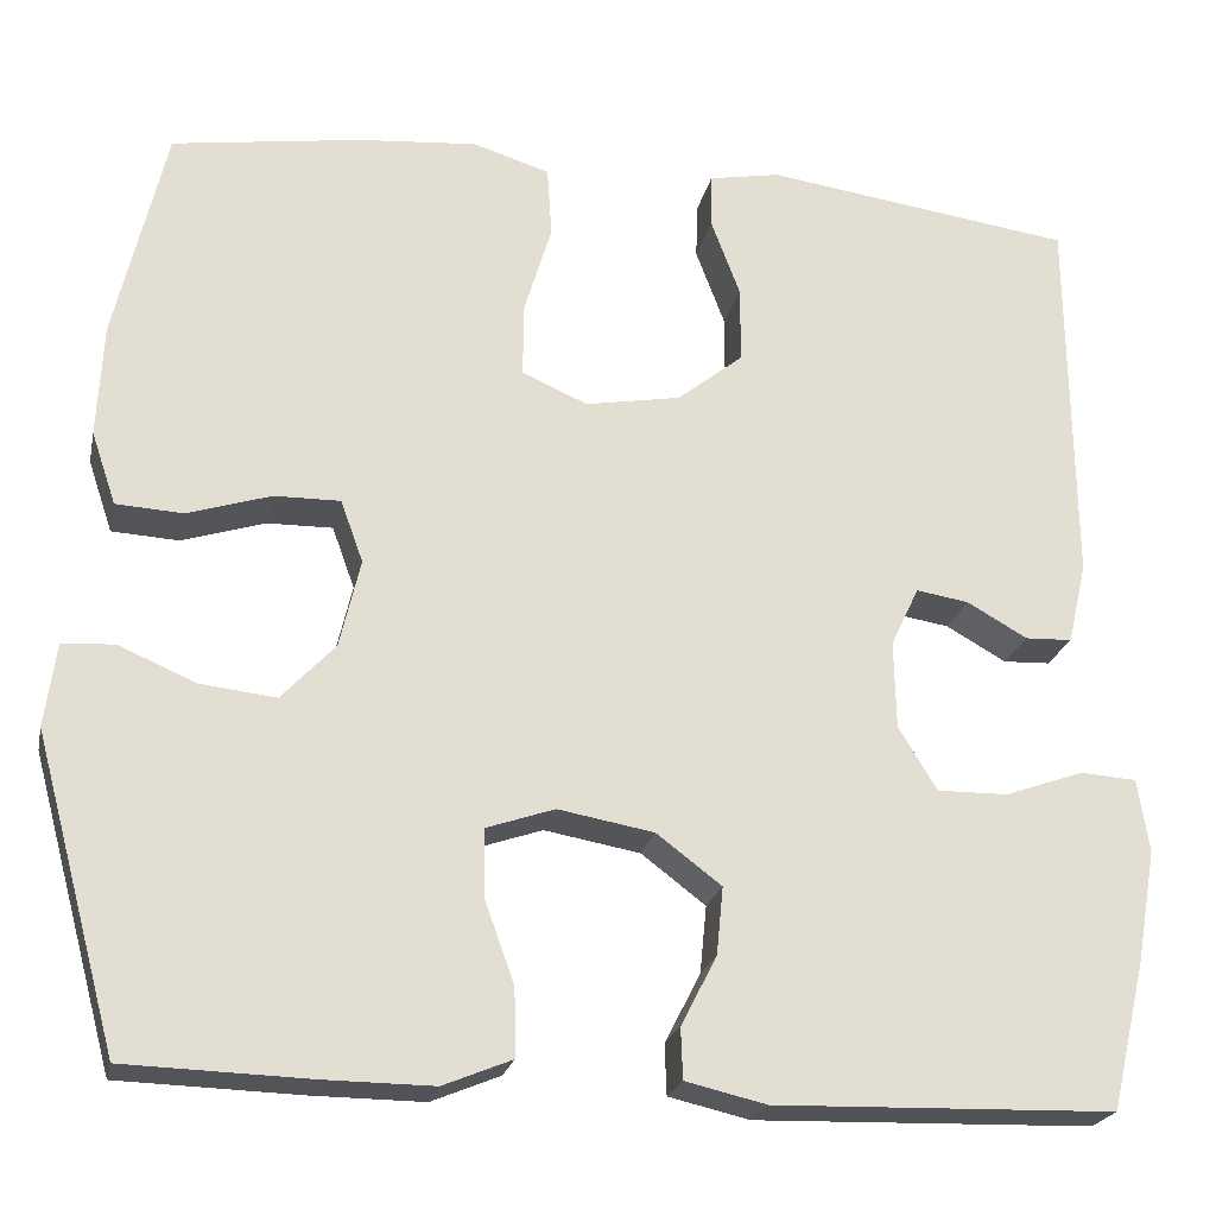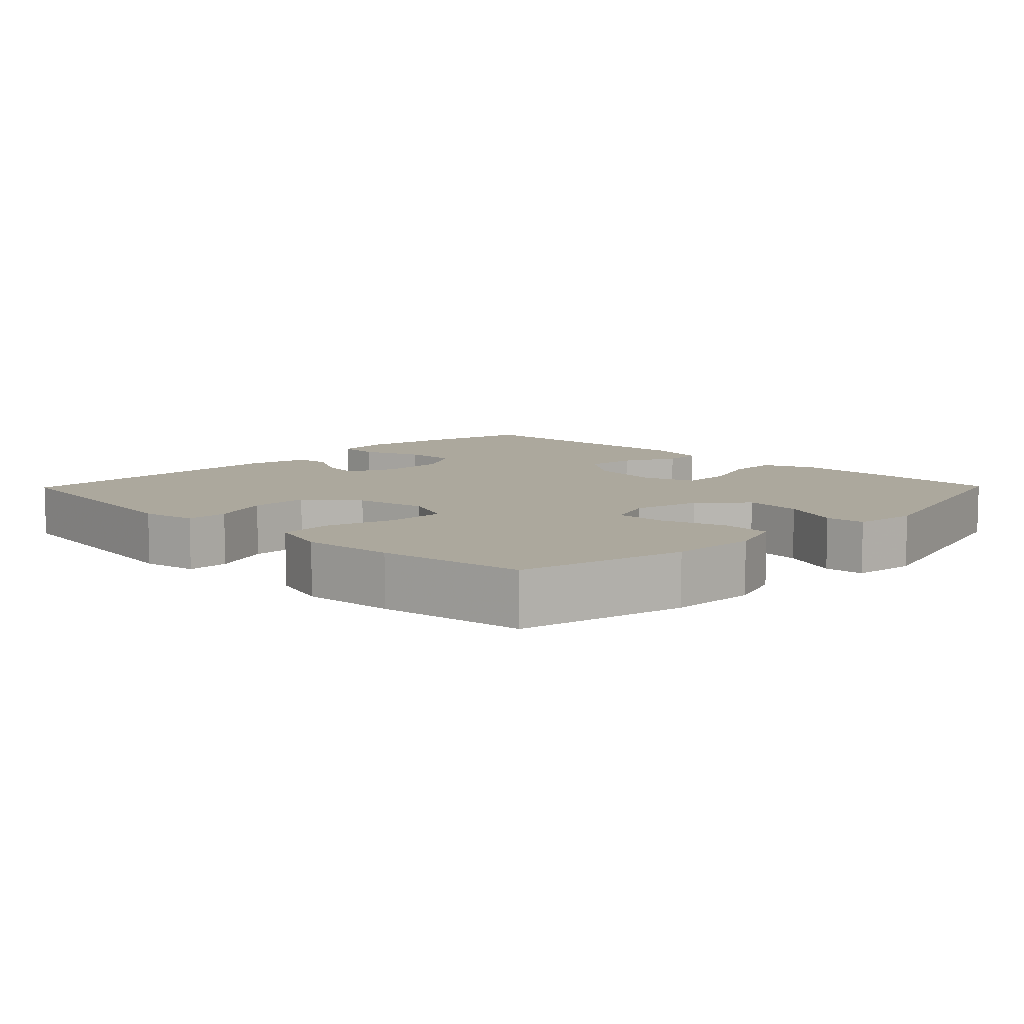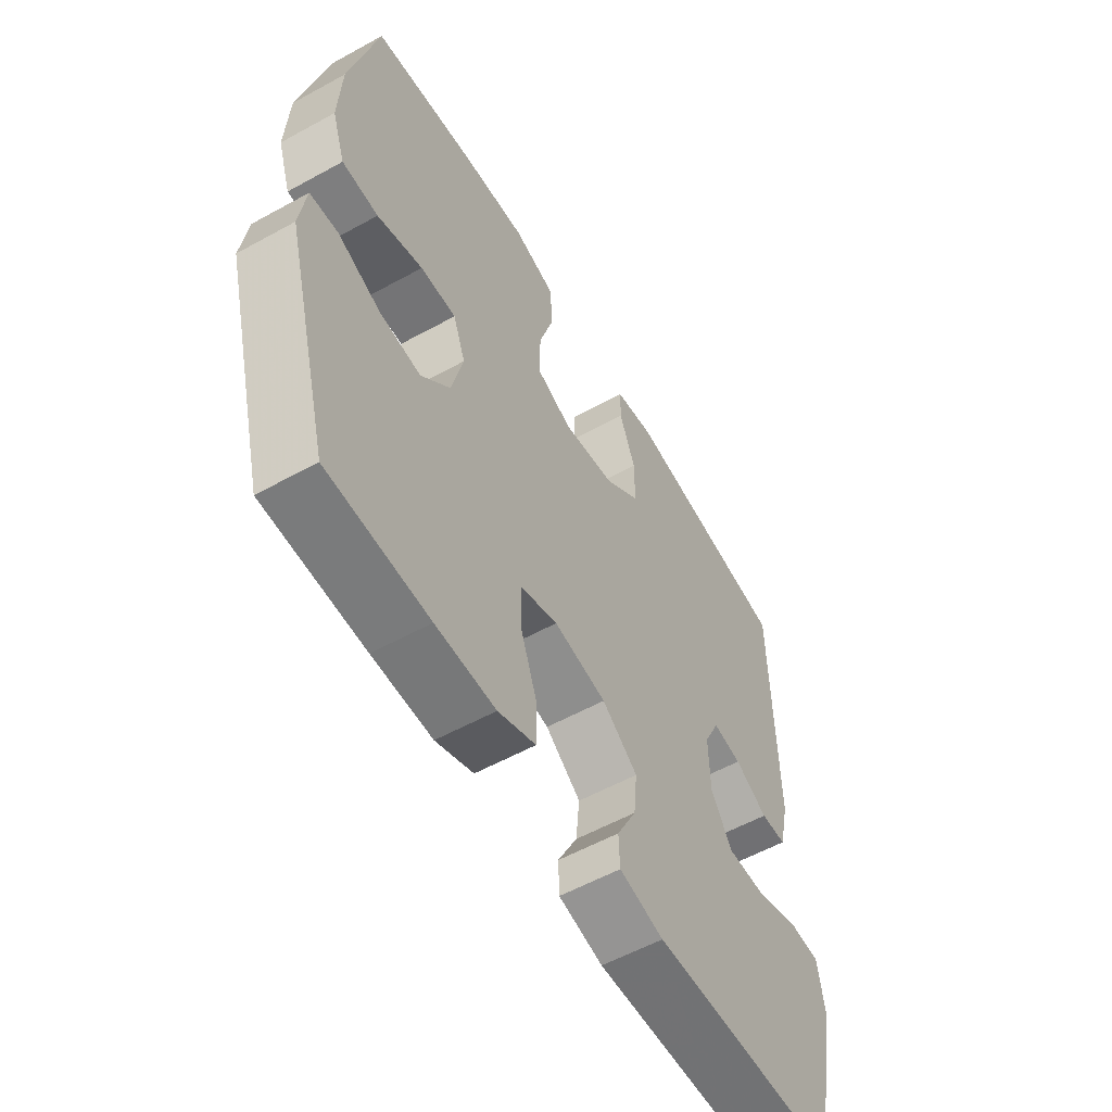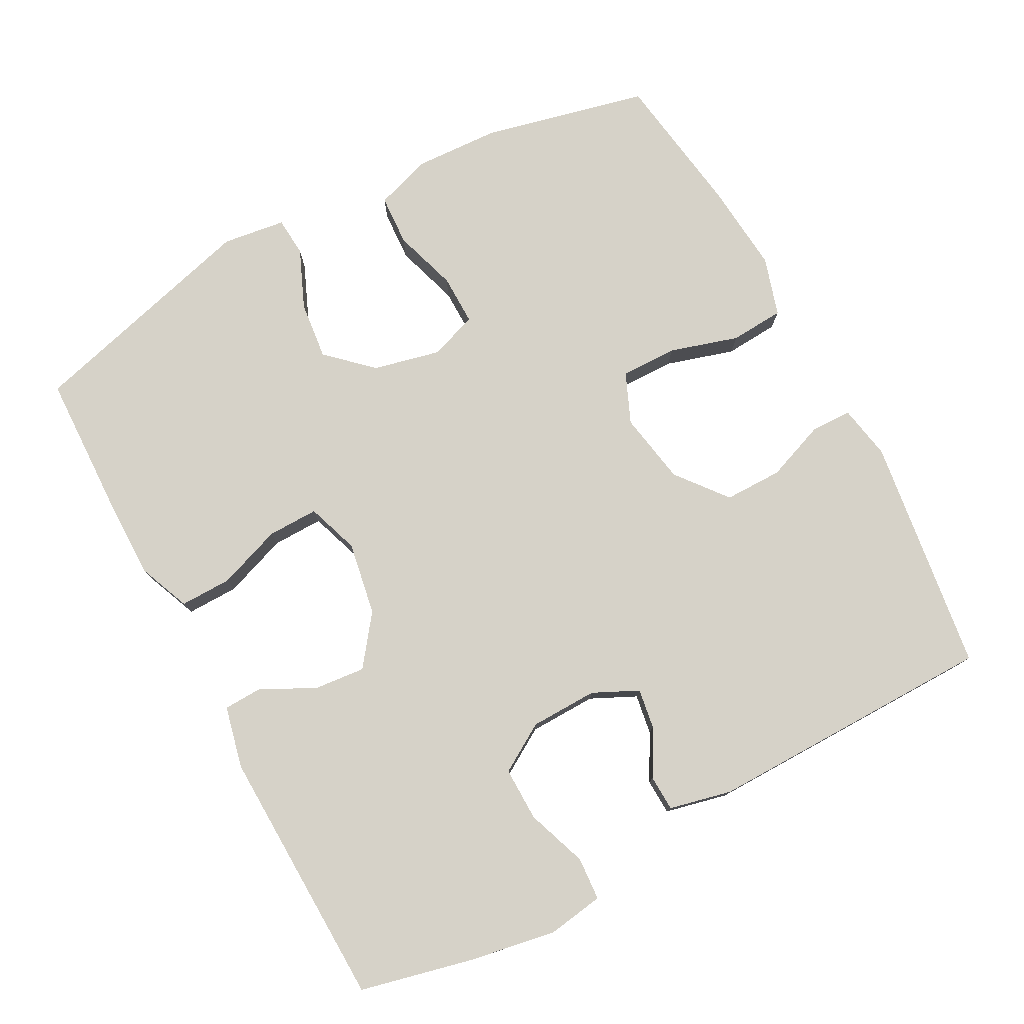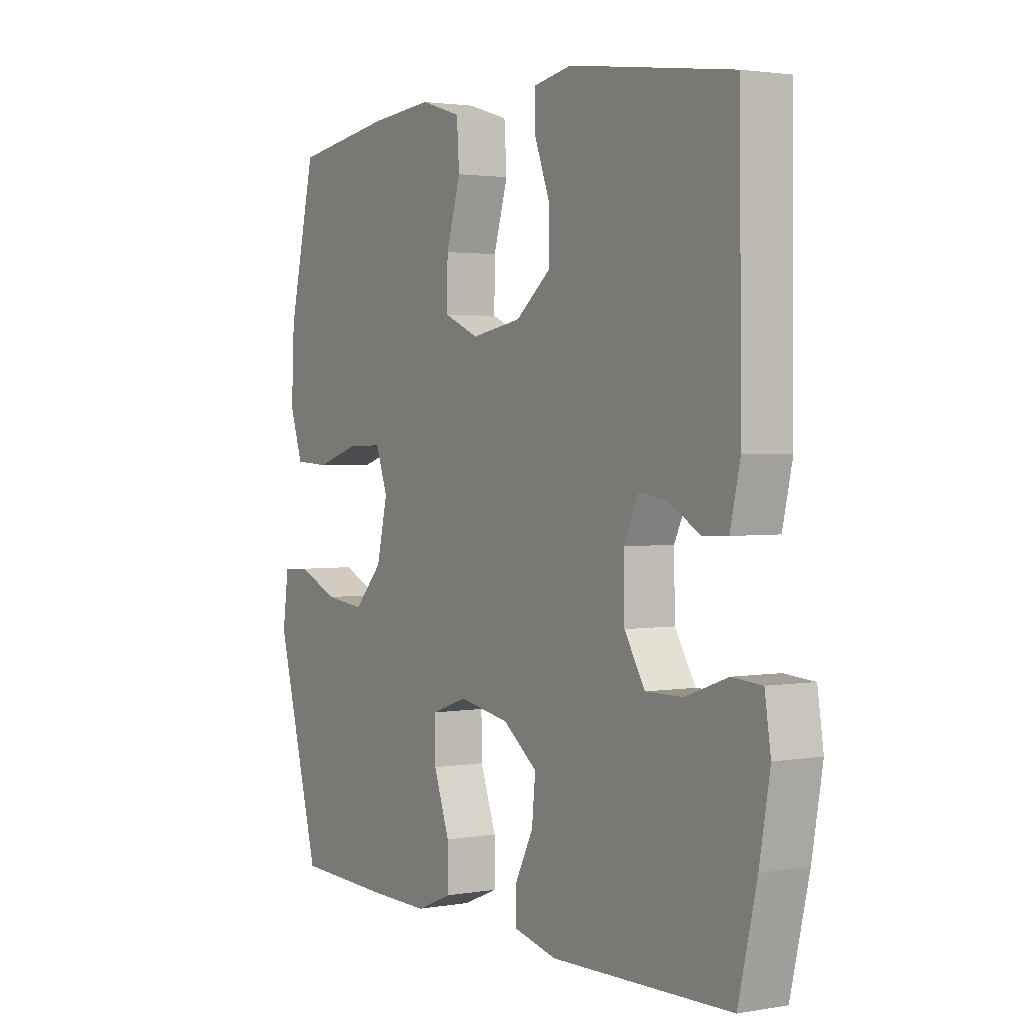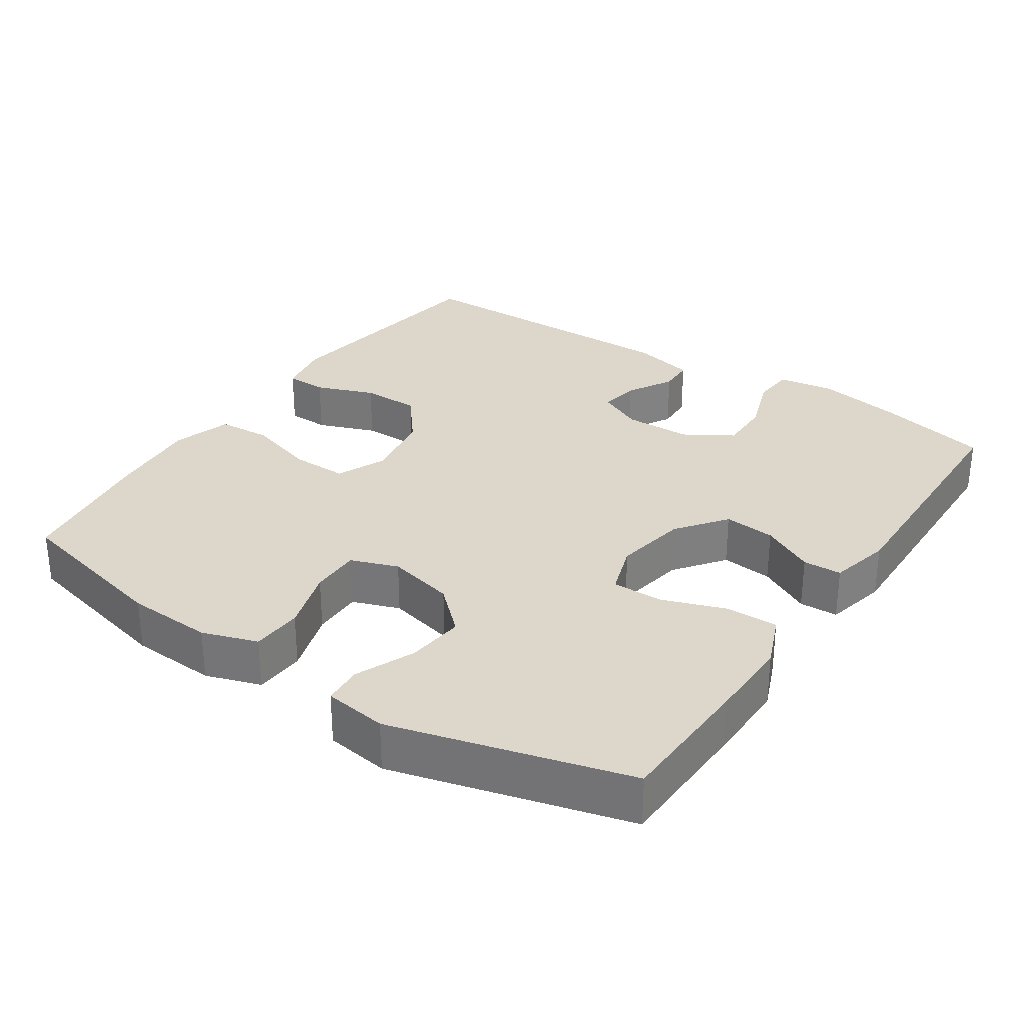
<metadata>
{"format":"obj","ext":"obj","renderer":"f3d","projection":"perspective","resolution":1024,"background":"white","views":[{"elev":-22.4,"azim":168.0,"up":"+Z"},{"elev":8.6,"azim":44.4,"up":"+Y"},{"elev":-56.9,"azim":119.9,"up":"+Z"},{"elev":77.7,"azim":-118.2,"up":"+Y"},{"elev":2.2,"azim":-121.5,"up":"+Z"},{"elev":30.4,"azim":124.0,"up":"+Y"}]}
</metadata>
<code>
v 0.5 0.07 0.5
v 0.554 0.07 0.27
v 0.56 0.07 0.15
v 0.534 0.07 0.073
v 0.463 0.07 0.069
v 0.374 0.07 0.097
v 0.304 0.07 0.098
v 0.28 0.07 0.032
v 0.302 0.07 -0.062
v 0.359 0.07 -0.123
v 0.44 0.07 -0.114
v 0.522 0.07 -0.079
v 0.577 0.07 -0.083
v 0.589 0.07 -0.171
v 0.5 0.07 -0.5
v 0.304 0.07 -0.506
v 0.188 0.07 -0.507
v 0.115 0.07 -0.477
v 0.116 0.07 -0.405
v 0.148 0.07 -0.316
v 0.149 0.07 -0.245
v 0.076 0.07 -0.22
v -0.026 0.07 -0.238
v -0.095 0.07 -0.29
v -0.088 0.07 -0.362
v -0.05 0.07 -0.436
v -0.052 0.07 -0.49
v -0.138 0.07 -0.51
v -0.5 0.07 -0.5
v -0.537 0.07 -0.343
v -0.558 0.07 -0.223
v -0.546 0.07 -0.145
v -0.486 0.07 -0.141
v -0.402 0.07 -0.171
v -0.327 0.07 -0.172
v -0.286 0.07 -0.105
v -0.284 0.07 -0.011
v -0.314 0.07 0.052
v -0.37 0.07 0.043
v -0.434 0.07 0.007
v -0.484 0.07 0.009
v -0.504 0.07 0.096
v -0.5 0.07 0.5
v -0.171 0.07 0.545
v -0.095 0.07 0.531
v -0.094 0.07 0.473
v -0.125 0.07 0.391
v -0.125 0.07 0.31
v -0.055 0.07 0.254
v 0.046 0.07 0.236
v 0.116 0.07 0.266
v 0.115 0.07 0.345
v 0.086 0.07 0.441
v 0.091 0.07 0.516
v 0.173 0.07 0.541
v 0.299 0.07 0.53
v 0.5 0 0.5
v 0.554 0 0.27
v 0.56 0 0.15
v 0.534 0 0.073
v 0.463 0 0.069
v 0.374 0 0.097
v 0.304 0 0.098
v 0.28 0 0.032
v 0.302 0 -0.062
v 0.359 0 -0.123
v 0.44 0 -0.114
v 0.522 0 -0.079
v 0.577 0 -0.083
v 0.589 0 -0.171
v 0.5 0 -0.5
v 0.304 0 -0.506
v 0.188 0 -0.507
v 0.115 0 -0.477
v 0.116 0 -0.405
v 0.148 0 -0.316
v 0.149 0 -0.245
v 0.076 0 -0.22
v -0.026 0 -0.238
v -0.095 0 -0.29
v -0.088 0 -0.362
v -0.05 0 -0.436
v -0.052 0 -0.49
v -0.138 0 -0.51
v -0.5 0 -0.5
v -0.537 0 -0.343
v -0.558 0 -0.223
v -0.546 0 -0.145
v -0.486 0 -0.141
v -0.402 0 -0.171
v -0.327 0 -0.172
v -0.286 0 -0.105
v -0.284 0 -0.011
v -0.314 0 0.052
v -0.37 0 0.043
v -0.434 0 0.007
v -0.484 0 0.009
v -0.504 0 0.096
v -0.5 0 0.5
v -0.171 0 0.545
v -0.095 0 0.531
v -0.094 0 0.473
v -0.125 0 0.391
v -0.125 0 0.31
v -0.055 0 0.254
v 0.046 0 0.236
v 0.116 0 0.266
v 0.115 0 0.345
v 0.086 0 0.441
v 0.091 0 0.516
v 0.173 0 0.541
v 0.299 0 0.53
f 4 5 6
f 3 4 6
f 2 3 6
f 1 2 6
f 56 1 6
f 55 56 6
f 54 55 6
f 53 54 6
f 52 53 6
f 51 52 6 7
f 50 51 7 8
f 49 50 8 9
f 48 49 9 10
f 45 46 47
f 44 45 47
f 43 44 47
f 42 43 47
f 41 42 47
f 40 41 47
f 39 40 47
f 38 39 47 48
f 37 38 48 10
f 32 33 34
f 31 32 34
f 30 31 34
f 29 30 34
f 28 29 34
f 27 28 34
f 26 27 34
f 25 26 34
f 24 25 34 35
f 23 24 35 36
f 18 19 20
f 17 18 20
f 16 17 20
f 15 16 20
f 14 15 20
f 13 14 20
f 12 13 20
f 11 12 20
f 10 11 20 21
f 36 37 10
f 23 36 10
f 22 23 10
f 10 21 22
f 62 61 60
f 62 60 59
f 62 59 58
f 62 58 57
f 62 57 112
f 62 112 111
f 62 111 110
f 62 110 109
f 62 109 108
f 63 62 108 107
f 64 63 107 106
f 65 64 106 105
f 66 65 105 104
f 103 102 101
f 103 101 100
f 103 100 99
f 103 99 98
f 103 98 97
f 103 97 96
f 103 96 95
f 104 103 95 94
f 66 104 94 93
f 90 89 88
f 90 88 87
f 90 87 86
f 90 86 85
f 90 85 84
f 90 84 83
f 90 83 82
f 90 82 81
f 91 90 81 80
f 92 91 80 79
f 76 75 74
f 76 74 73
f 76 73 72
f 76 72 71
f 76 71 70
f 76 70 69
f 76 69 68
f 76 68 67
f 77 76 67 66
f 66 93 92
f 66 92 79
f 66 79 78
f 78 77 66
f 1 57 58 2
f 2 58 59 3
f 3 59 60 4
f 4 60 61 5
f 5 61 62 6
f 6 62 63 7
f 7 63 64 8
f 8 64 65 9
f 9 65 66 10
f 10 66 67 11
f 11 67 68 12
f 12 68 69 13
f 13 69 70 14
f 14 70 71 15
f 15 71 72 16
f 16 72 73 17
f 17 73 74 18
f 18 74 75 19
f 19 75 76 20
f 20 76 77 21
f 21 77 78 22
f 22 78 79 23
f 23 79 80 24
f 24 80 81 25
f 25 81 82 26
f 26 82 83 27
f 27 83 84 28
f 28 84 85 29
f 29 85 86 30
f 30 86 87 31
f 31 87 88 32
f 32 88 89 33
f 33 89 90 34
f 34 90 91 35
f 35 91 92 36
f 36 92 93 37
f 37 93 94 38
f 38 94 95 39
f 39 95 96 40
f 40 96 97 41
f 41 97 98 42
f 42 98 99 43
f 43 99 100 44
f 44 100 101 45
f 45 101 102 46
f 46 102 103 47
f 47 103 104 48
f 48 104 105 49
f 49 105 106 50
f 50 106 107 51
f 51 107 108 52
f 52 108 109 53
f 53 109 110 54
f 54 110 111 55
f 55 111 112 56
f 56 112 57 1

</code>
